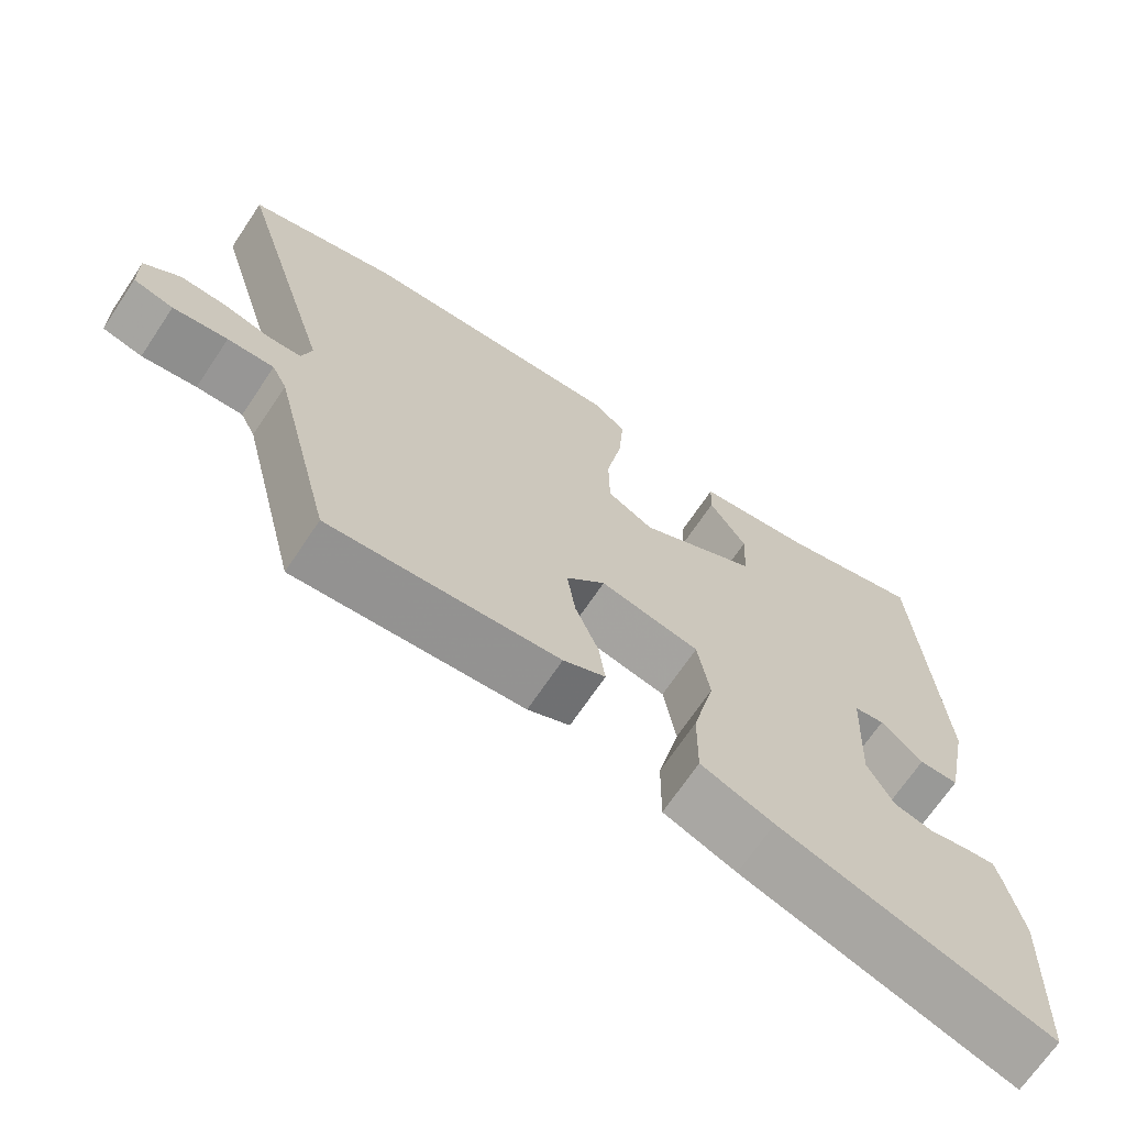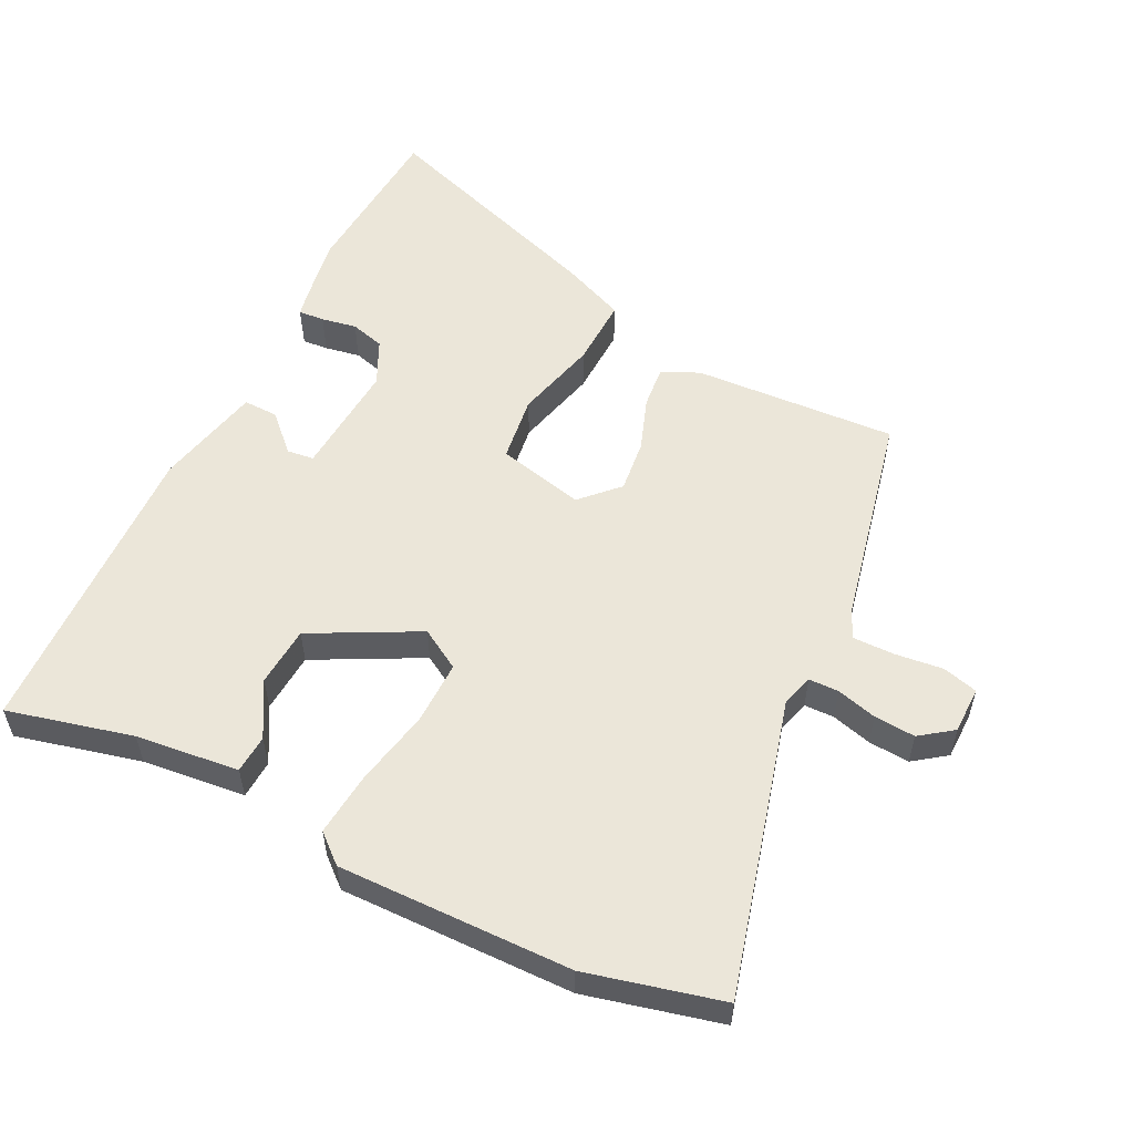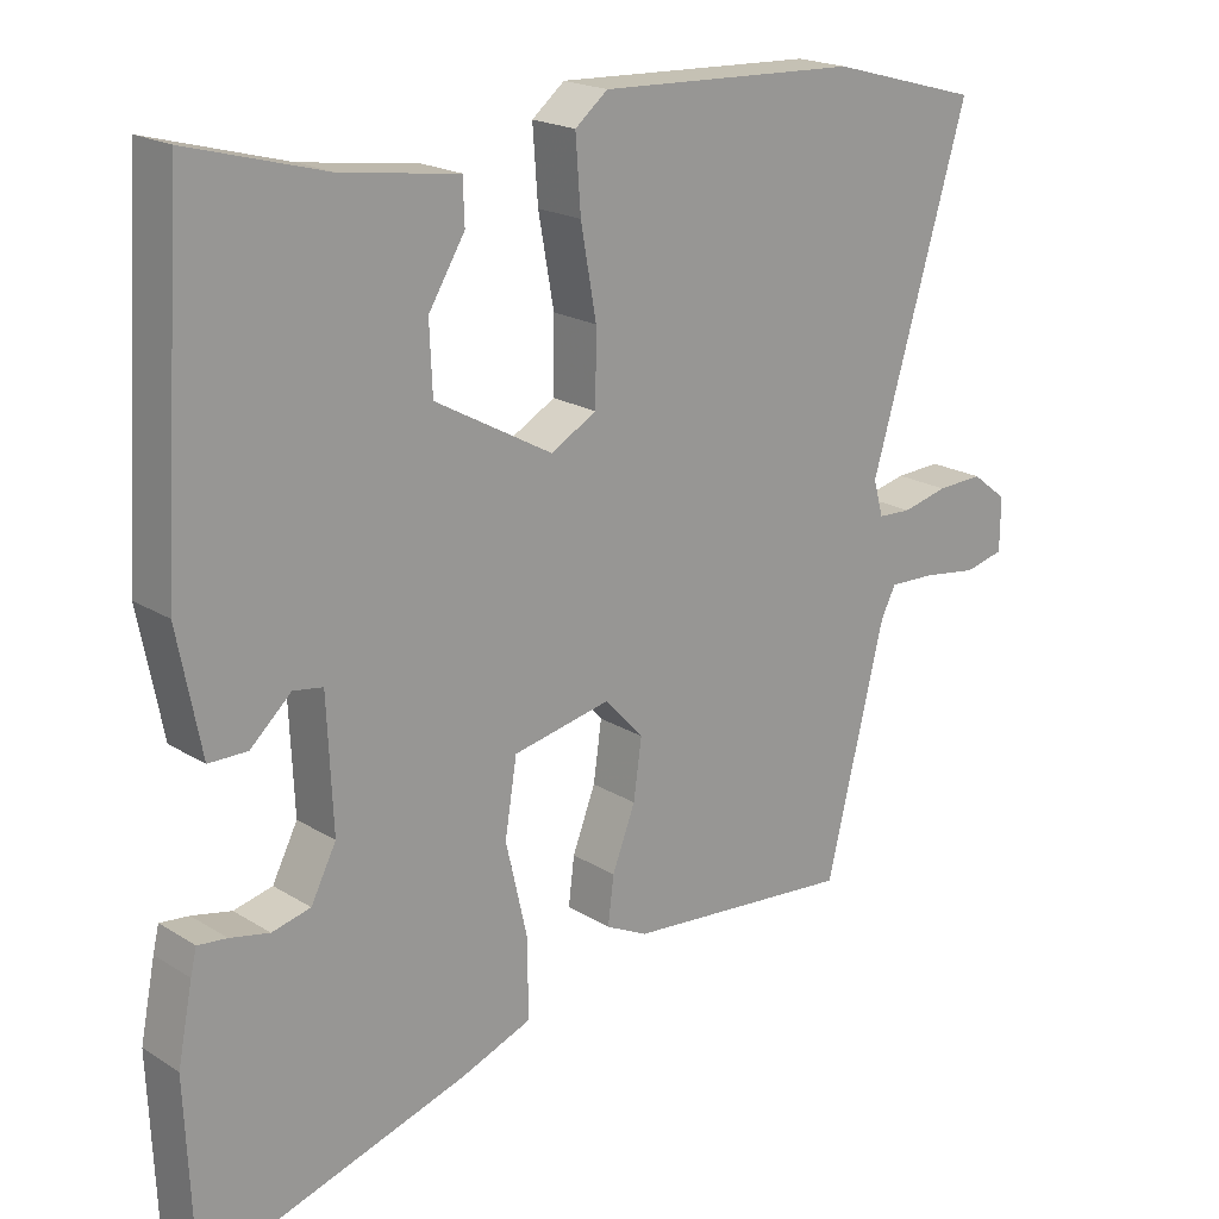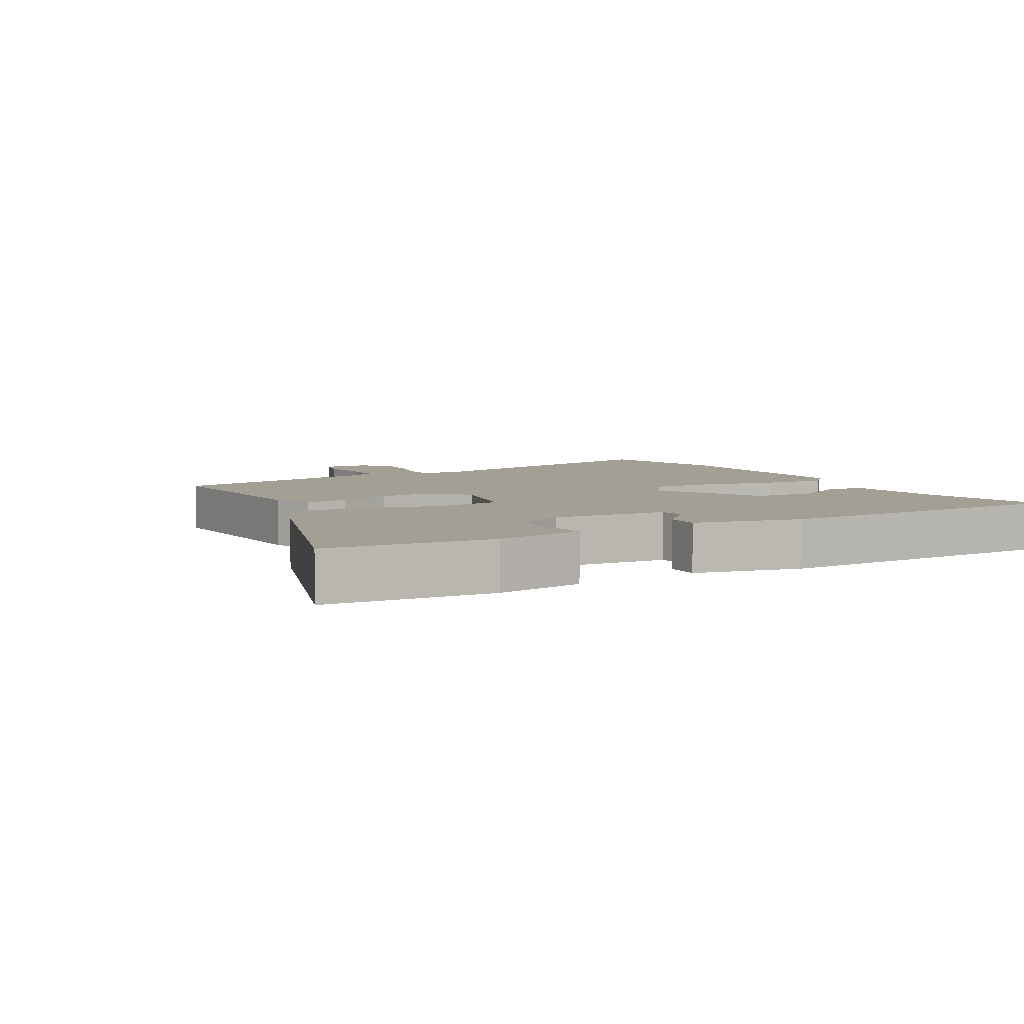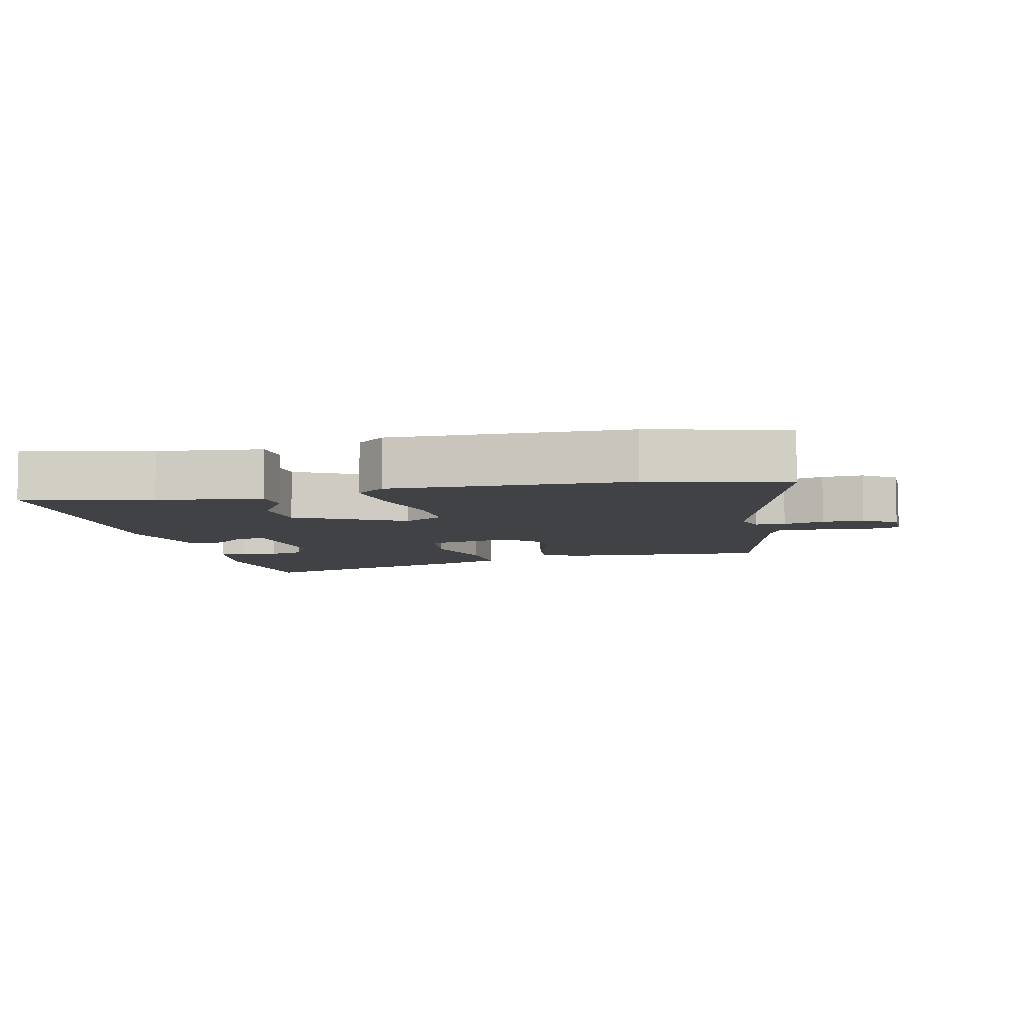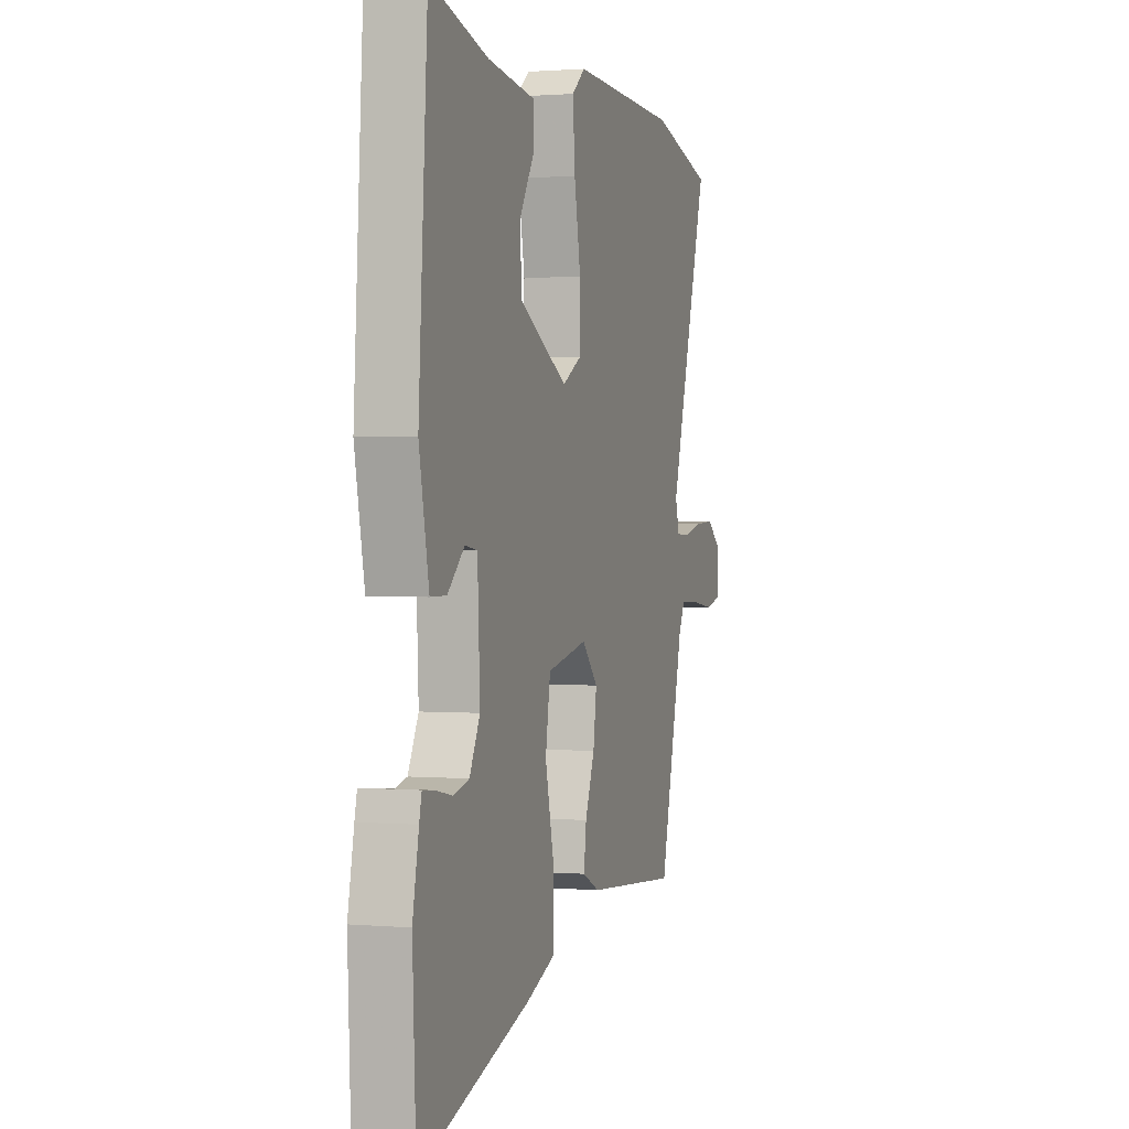
<metadata>
{"format":"obj","ext":"obj","renderer":"f3d","projection":"perspective","resolution":1024,"background":"white","views":[{"elev":-68.8,"azim":146.2,"up":"+Z"},{"elev":55.1,"azim":27.8,"up":"+Y"},{"elev":19.7,"azim":-41.1,"up":"+Z"},{"elev":5.6,"azim":-118.3,"up":"+Y"},{"elev":-6.7,"azim":14.0,"up":"+Y"},{"elev":1.2,"azim":-72.5,"up":"+Z"}]}
</metadata>
<code>
v -0.456 0.07 0.542
v -0.269 0.07 0.491
v -0.114 0.07 0.47
v -0.112 0.07 0.412
v -0.161 0.07 0.331
v -0.157 0.07 0.24
v 0.001 0.07 0.153
v 0.063 0.07 0.188
v 0.064 0.07 0.284
v 0.043 0.07 0.401
v 0.036 0.07 0.497
v 0.08 0.07 0.533
v 0.431 0.07 0.519
v 0.632 0.07 0.464
v 0.502 0.07 0.021
v 0.515 0.07 -0.027
v 0.56 0.07 -0.029
v 0.621 0.07 -0.014
v 0.683 0.07 -0.011
v 0.731 0.07 -0.048
v 0.73 0.07 -0.119
v 0.677 0.07 -0.132
v 0.604 0.07 -0.122
v 0.542 0.07 -0.12
v 0.522 0.07 -0.16
v 0.443 0.07 -0.484
v 0.137 0.07 -0.459
v 0.081 0.07 -0.432
v 0.089 0.07 -0.368
v 0.12 0.07 -0.287
v 0.131 0.07 -0.208
v 0.079 0.07 -0.152
v -0.053 0.07 -0.18
v -0.069 0.07 -0.28
v -0.04 0.07 -0.406
v -0.039 0.07 -0.511
v -0.135 0.07 -0.549
v -0.493 0.07 -0.663
v -0.504 0.07 -0.411
v -0.484 0.07 -0.31
v -0.476 0.07 -0.276
v -0.437 0.07 -0.28
v -0.384 0.07 -0.291
v -0.332 0.07 -0.278
v -0.298 0.07 -0.211
v -0.306 0.07 -0.037
v -0.346 0.07 -0.031
v -0.401 0.07 -0.082
v -0.453 0.07 -0.082
v -0.485 0.07 0.08
v -0.456 0 0.542
v -0.269 0 0.491
v -0.114 0 0.47
v -0.112 0 0.412
v -0.161 0 0.331
v -0.157 0 0.24
v 0.001 0 0.153
v 0.063 0 0.188
v 0.064 0 0.284
v 0.043 0 0.401
v 0.036 0 0.497
v 0.08 0 0.533
v 0.431 0 0.519
v 0.632 0 0.464
v 0.502 0 0.021
v 0.515 0 -0.027
v 0.56 0 -0.029
v 0.621 0 -0.014
v 0.683 0 -0.011
v 0.731 0 -0.048
v 0.73 0 -0.119
v 0.677 0 -0.132
v 0.604 0 -0.122
v 0.542 0 -0.12
v 0.522 0 -0.16
v 0.443 0 -0.484
v 0.137 0 -0.459
v 0.081 0 -0.432
v 0.089 0 -0.368
v 0.12 0 -0.287
v 0.131 0 -0.208
v 0.079 0 -0.152
v -0.053 0 -0.18
v -0.069 0 -0.28
v -0.04 0 -0.406
v -0.039 0 -0.511
v -0.135 0 -0.549
v -0.493 0 -0.663
v -0.504 0 -0.411
v -0.484 0 -0.31
v -0.476 0 -0.276
v -0.437 0 -0.28
v -0.384 0 -0.291
v -0.332 0 -0.278
v -0.298 0 -0.211
v -0.306 0 -0.037
v -0.346 0 -0.031
v -0.401 0 -0.082
v -0.453 0 -0.082
v -0.485 0 0.08
f 50 1 2
f 49 50 2
f 48 49 2
f 47 48 2
f 46 47 2 3
f 41 42 43
f 40 41 43
f 39 40 43
f 38 39 43
f 37 38 43
f 36 37 43
f 35 36 43
f 34 35 43 44
f 33 34 44 45
f 28 29 30
f 27 28 30
f 26 27 30
f 25 26 30
f 24 25 30 31
f 21 22 23
f 20 21 23
f 19 20 23
f 18 19 23
f 17 18 23
f 16 17 23 24
f 13 14 15
f 12 13 15
f 11 12 15
f 10 11 15
f 9 10 15
f 8 9 15 16
f 24 31 32
f 16 24 32
f 8 16 32
f 7 8 32
f 3 4 5
f 46 3 5
f 33 45 46
f 32 33 46
f 7 32 46
f 6 7 46
f 5 6 46
f 52 51 100
f 52 100 99
f 52 99 98
f 52 98 97
f 53 52 97 96
f 93 92 91
f 93 91 90
f 93 90 89
f 93 89 88
f 93 88 87
f 93 87 86
f 93 86 85
f 94 93 85 84
f 95 94 84 83
f 80 79 78
f 80 78 77
f 80 77 76
f 80 76 75
f 81 80 75 74
f 73 72 71
f 73 71 70
f 73 70 69
f 73 69 68
f 73 68 67
f 74 73 67 66
f 65 64 63
f 65 63 62
f 65 62 61
f 65 61 60
f 65 60 59
f 66 65 59 58
f 82 81 74
f 82 74 66
f 82 66 58
f 82 58 57
f 55 54 53
f 55 53 96
f 96 95 83
f 96 83 82
f 96 82 57
f 96 57 56
f 96 56 55
f 1 51 52 2
f 2 52 53 3
f 3 53 54 4
f 4 54 55 5
f 5 55 56 6
f 6 56 57 7
f 7 57 58 8
f 8 58 59 9
f 9 59 60 10
f 10 60 61 11
f 11 61 62 12
f 12 62 63 13
f 13 63 64 14
f 14 64 65 15
f 15 65 66 16
f 16 66 67 17
f 17 67 68 18
f 18 68 69 19
f 19 69 70 20
f 20 70 71 21
f 21 71 72 22
f 22 72 73 23
f 23 73 74 24
f 24 74 75 25
f 25 75 76 26
f 26 76 77 27
f 27 77 78 28
f 28 78 79 29
f 29 79 80 30
f 30 80 81 31
f 31 81 82 32
f 32 82 83 33
f 33 83 84 34
f 34 84 85 35
f 35 85 86 36
f 36 86 87 37
f 37 87 88 38
f 38 88 89 39
f 39 89 90 40
f 40 90 91 41
f 41 91 92 42
f 42 92 93 43
f 43 93 94 44
f 44 94 95 45
f 45 95 96 46
f 46 96 97 47
f 47 97 98 48
f 48 98 99 49
f 49 99 100 50
f 50 100 51 1

</code>
